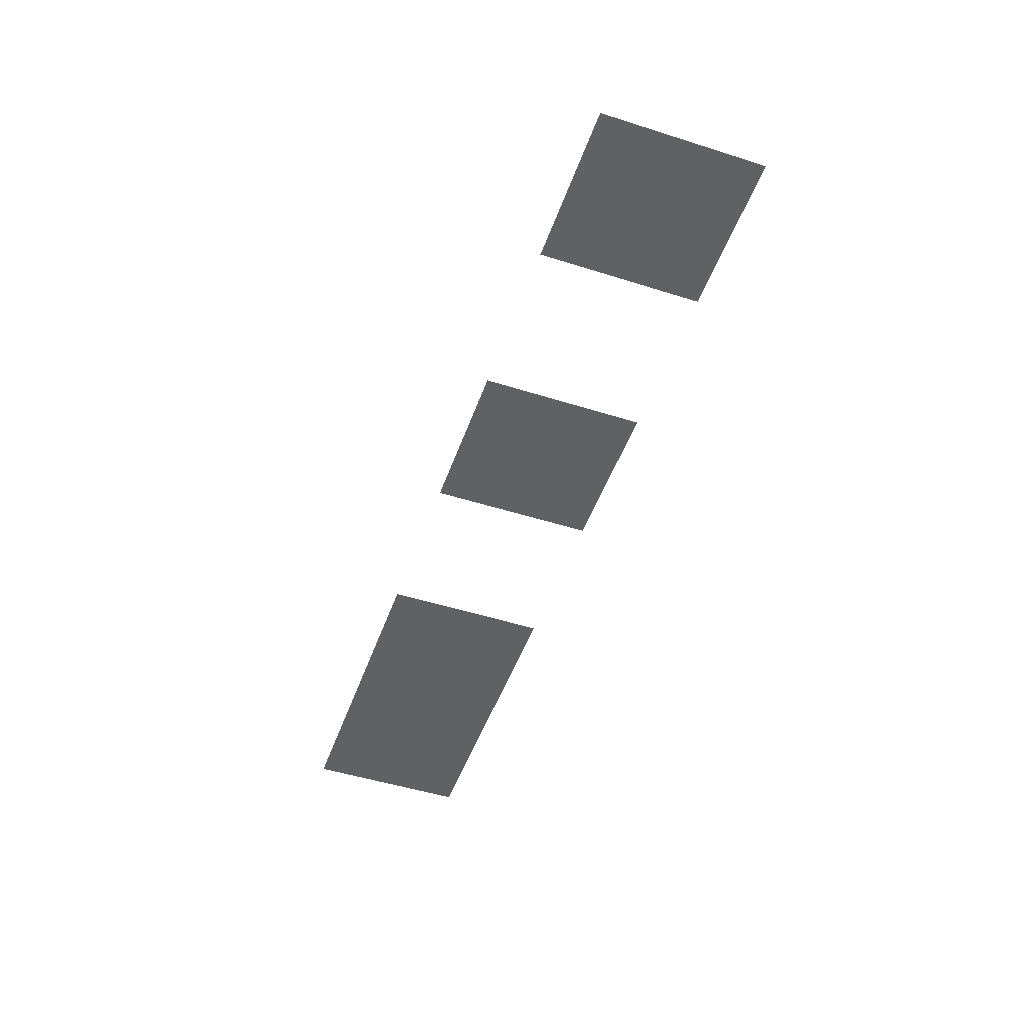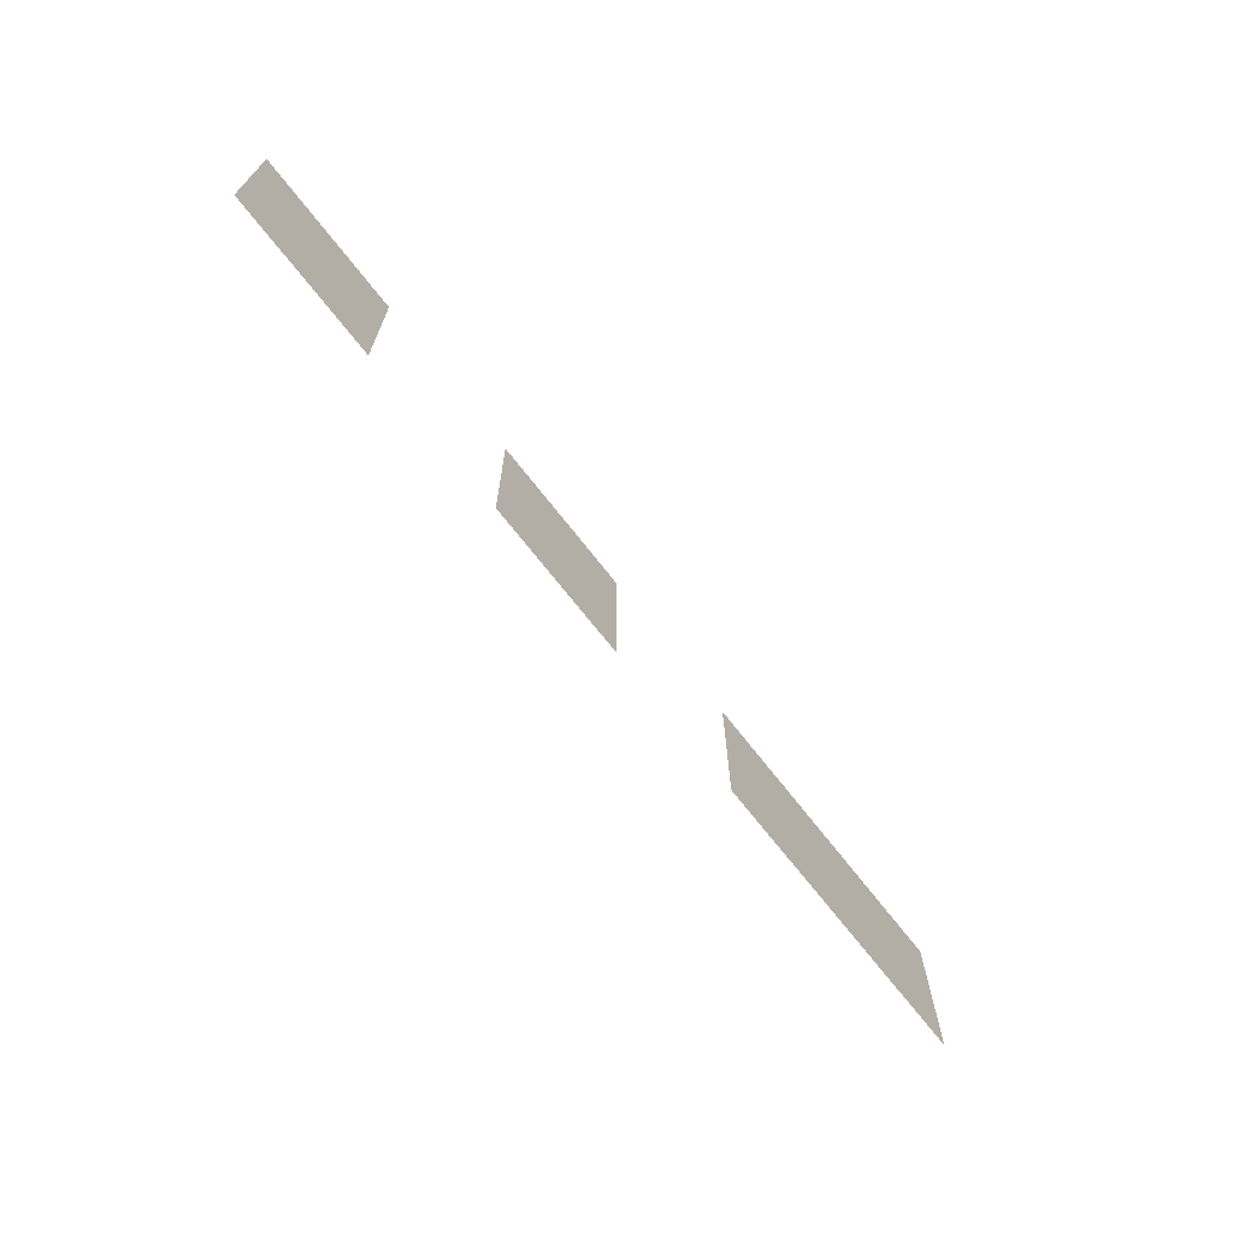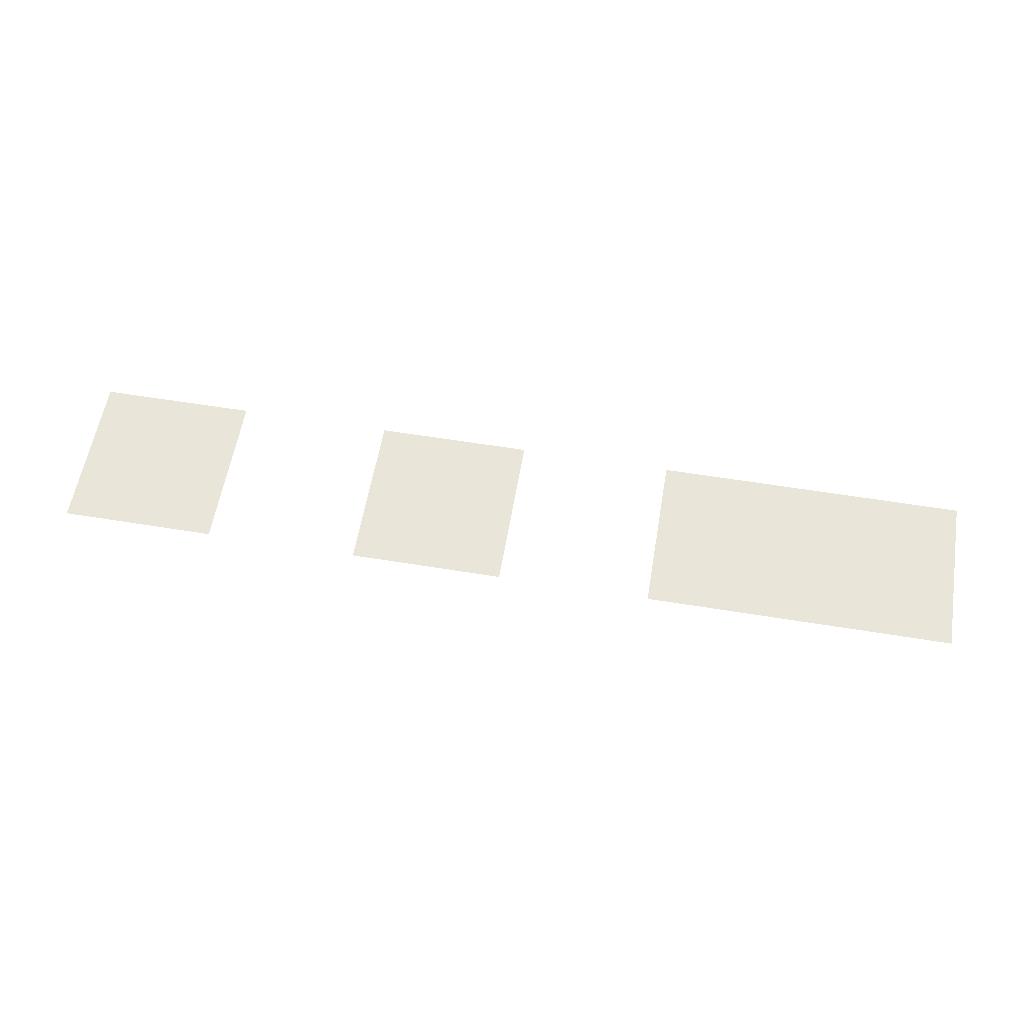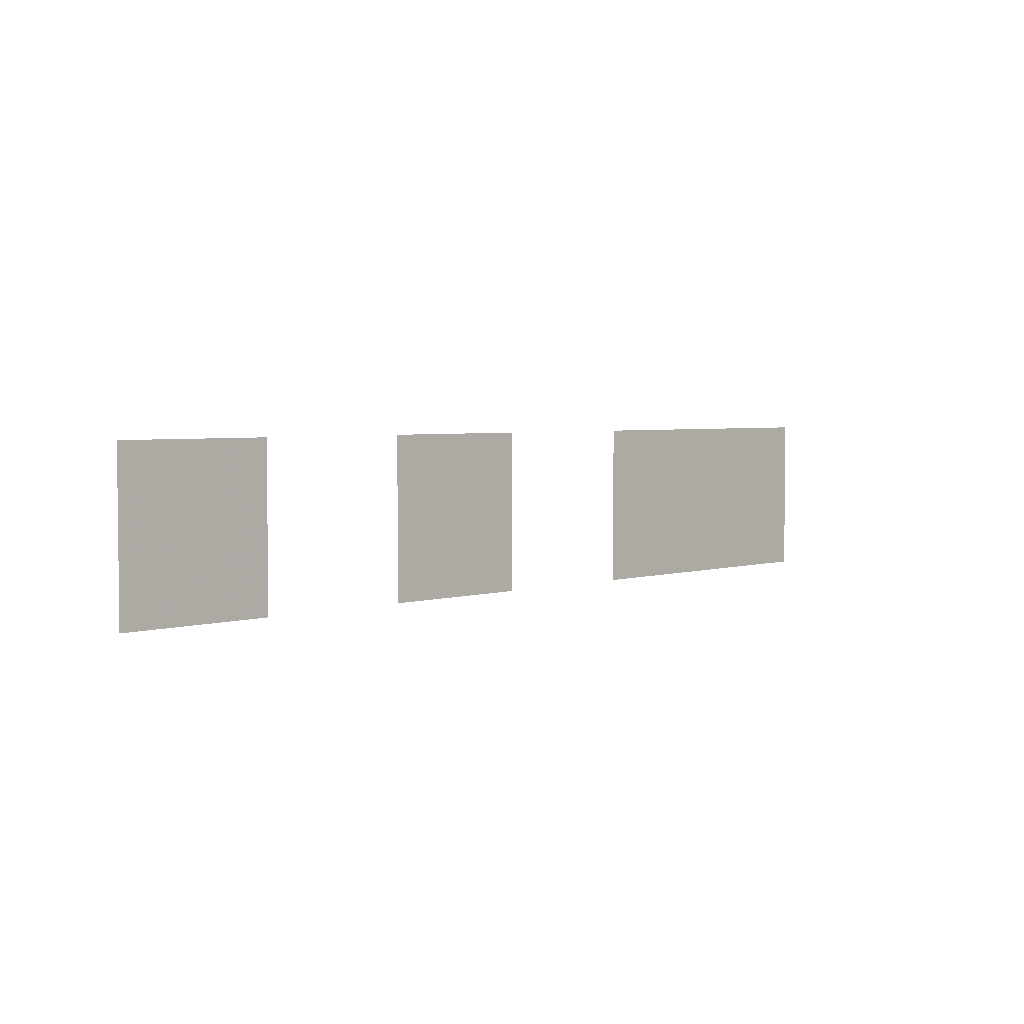
<metadata>
{"format":"obj","ext":"obj","renderer":"f3d","projection":"perspective","resolution":1024,"background":"white","views":[{"elev":-49.3,"azim":70.7,"up":"+Y"},{"elev":-68.7,"azim":127.7,"up":"+Z"},{"elev":58.3,"azim":-170.4,"up":"+Y"},{"elev":3.6,"azim":134.5,"up":"+Z"}]}
</metadata>
<code>
v 0.4994 0.3926 0
v 0.5135 0.3926 0
v 0.5135 0.3926 0.0146
v 0.4994 0.3926 0.0146
f 1 2 3 4
v 0.5135 0.3926 0
v 0.5276 0.3926 0
v 0.5276 0.3926 0.0146
v 0.5135 0.3926 0.0146
f 5 6 7 8
v 0.5417 0.3926 0
v 0.5558 0.3926 0
v 0.5558 0.3926 0.0146
v 0.5417 0.3926 0.0146
f 9 10 11 12
v 0.5699 0.3926 0.0146
v 0.5699 0.3926 0
v 0.584 0.3926 0
v 0.584 0.3926 0.0146
f 13 14 15 16

</code>
